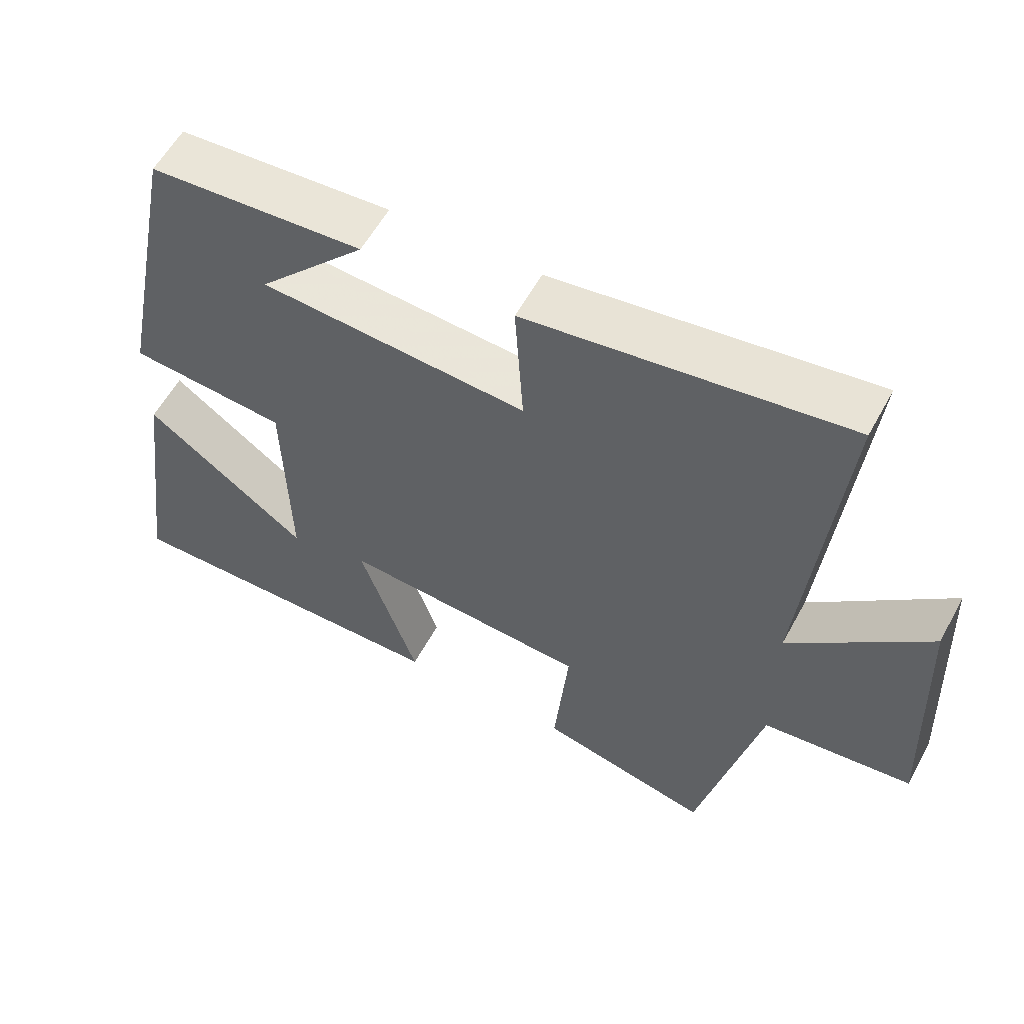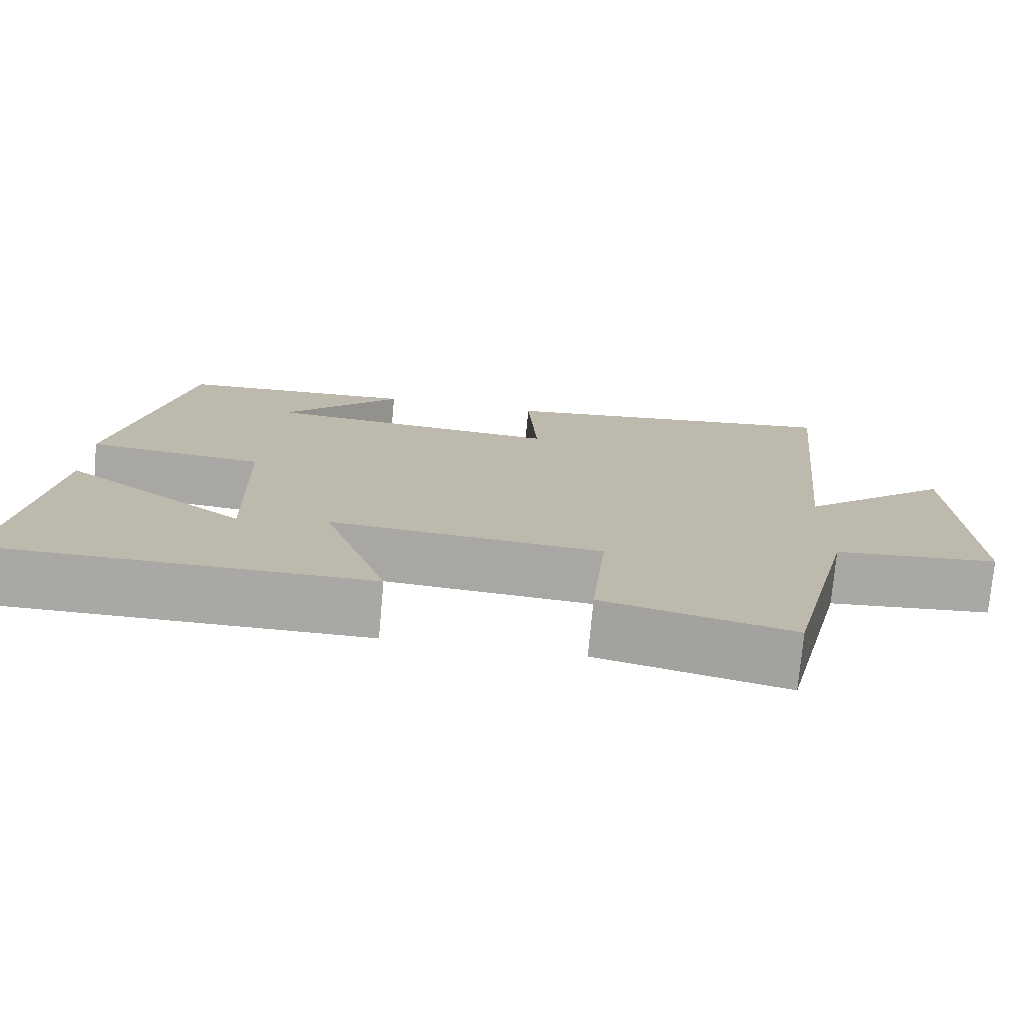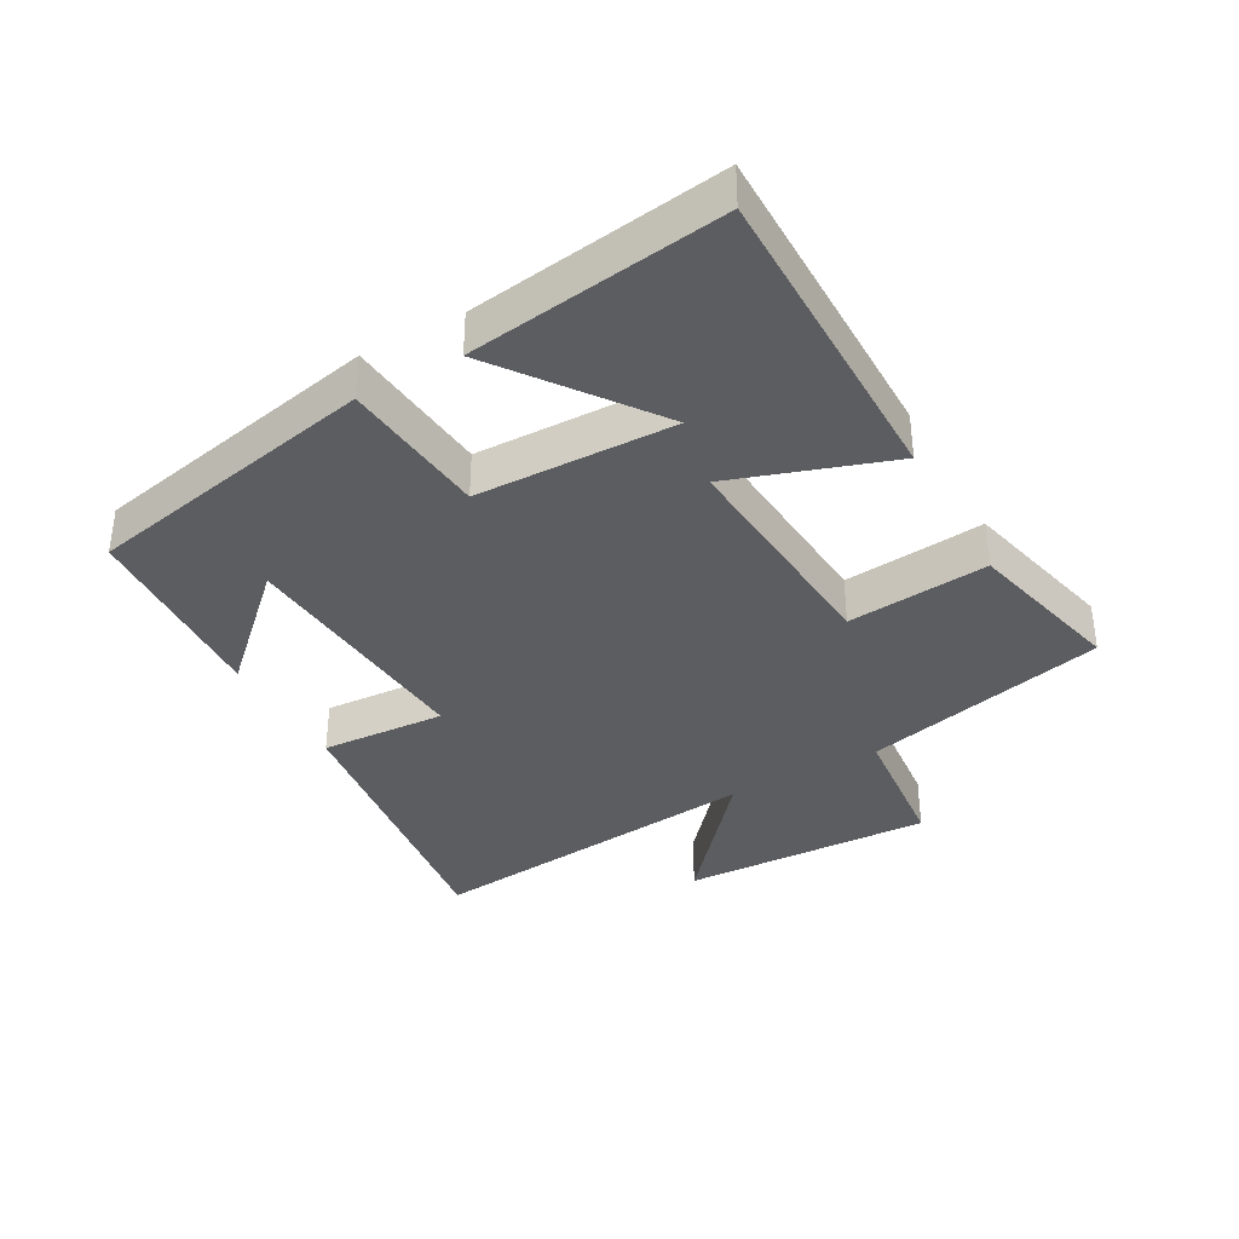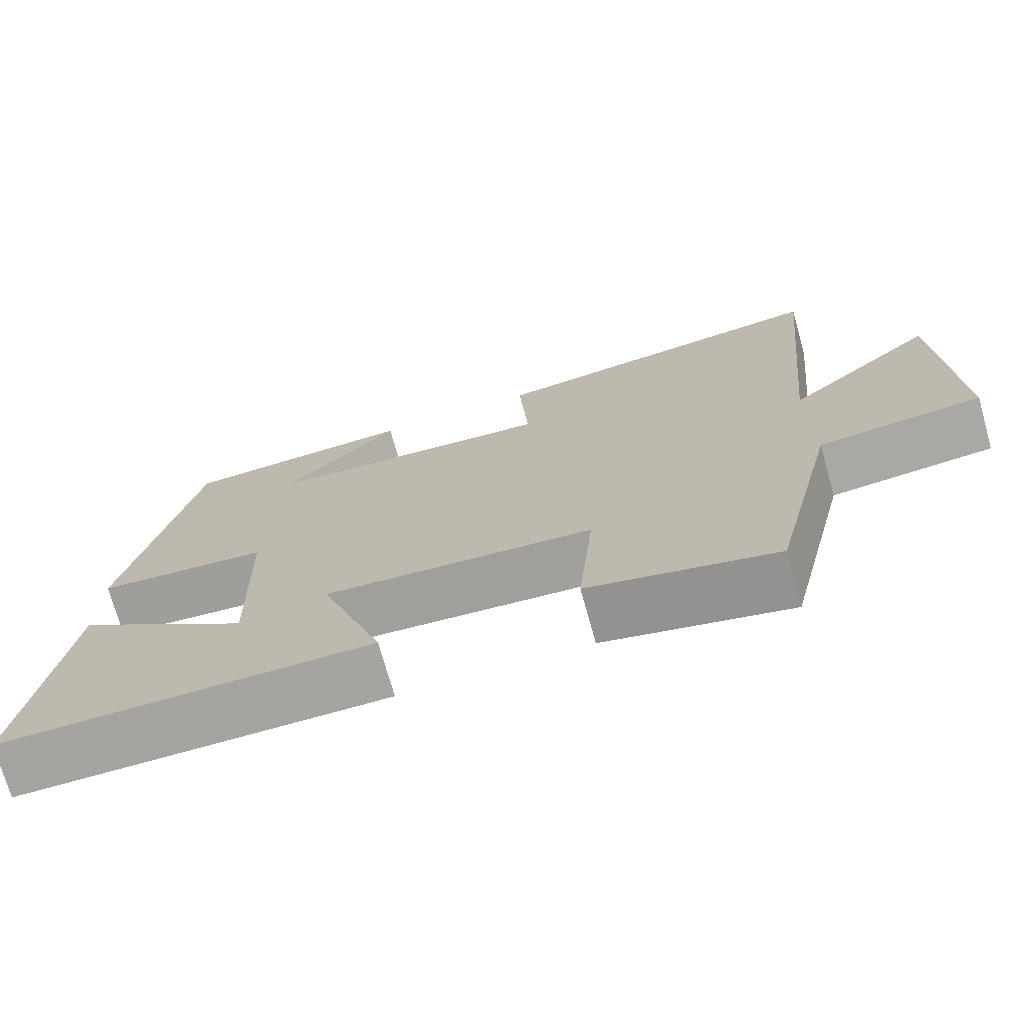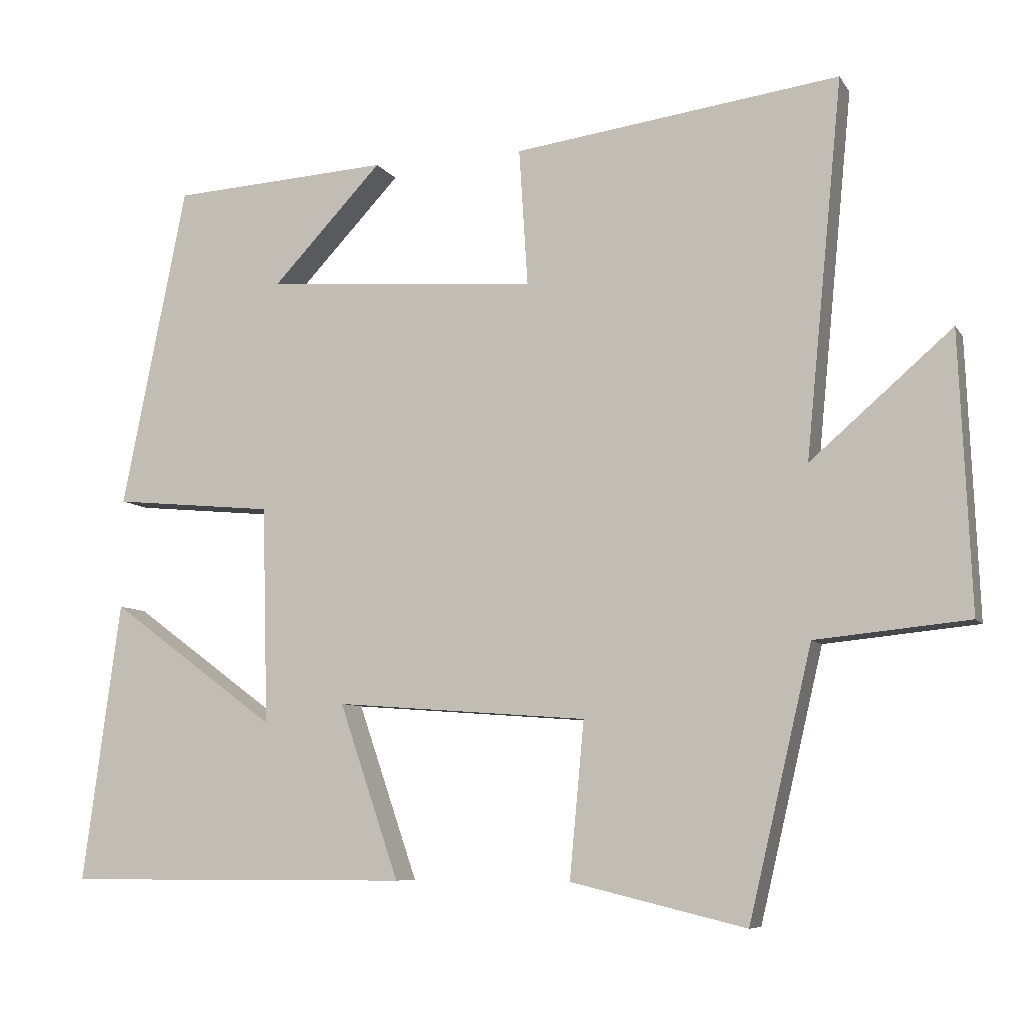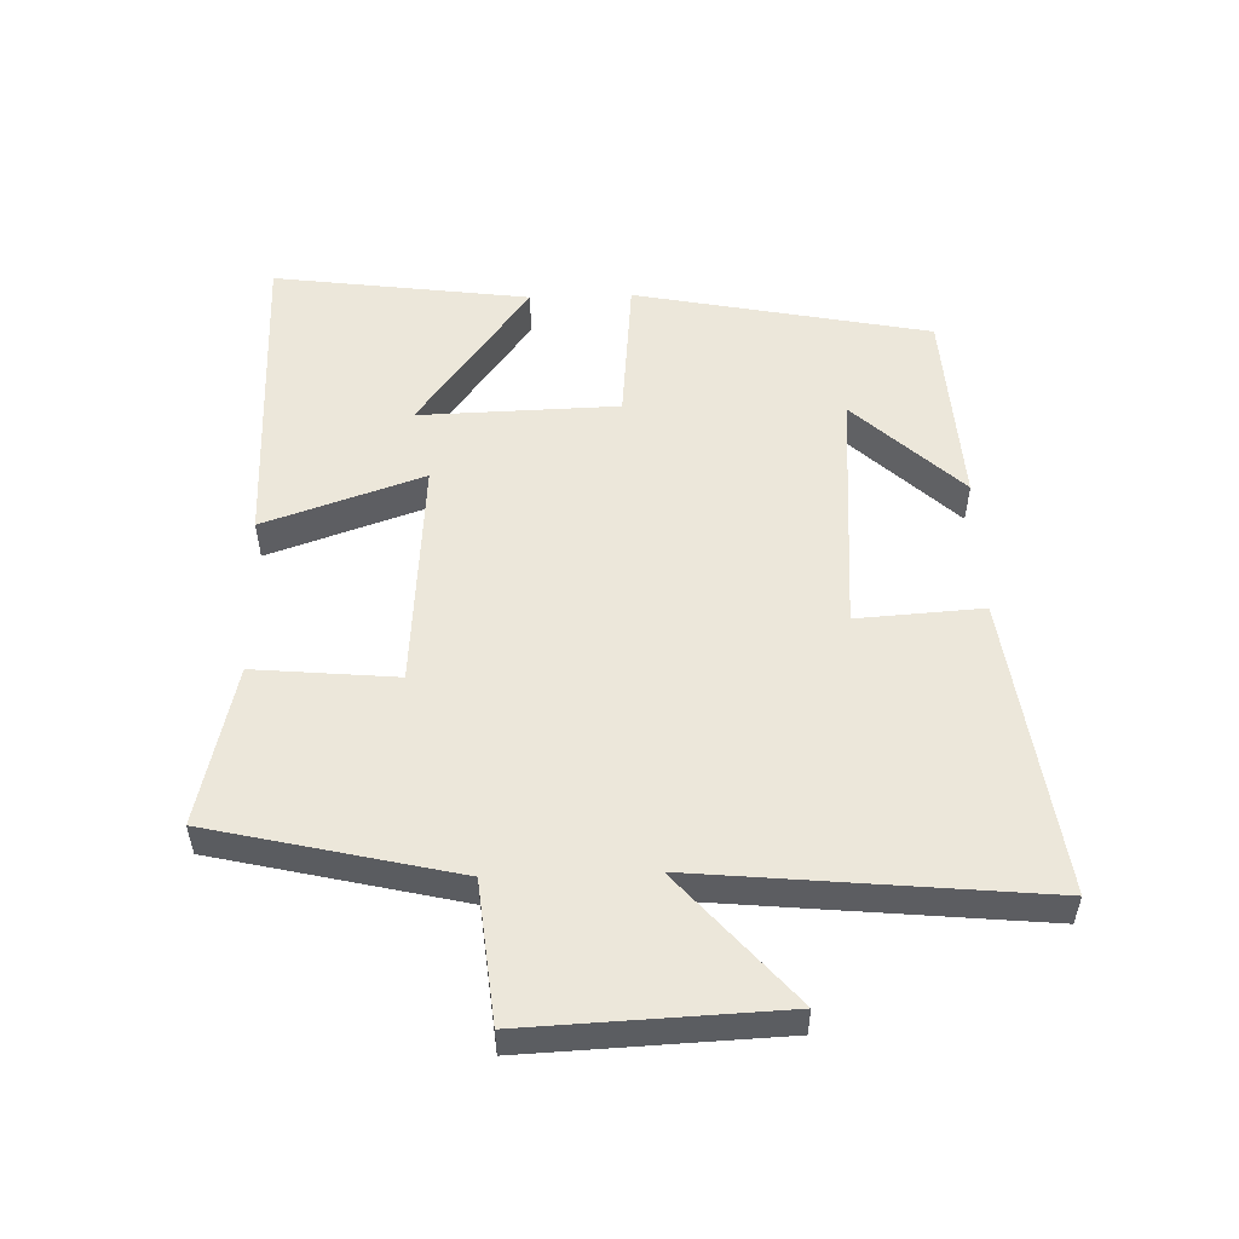
<metadata>
{"format":"obj","ext":"obj","renderer":"f3d","projection":"perspective","resolution":1024,"background":"white","views":[{"elev":57.5,"azim":-151.7,"up":"+Z"},{"elev":-75.2,"azim":174.8,"up":"+Z"},{"elev":-36.7,"azim":119.3,"up":"+Y"},{"elev":-73.1,"azim":-164.3,"up":"+Z"},{"elev":-7.7,"azim":-161.2,"up":"+Z"},{"elev":53.3,"azim":-91.8,"up":"+Y"}]}
</metadata>
<code>
v -0.413 0.07 -0.558
v -0.5 0.07 -0.189
v -0.711 0.07 -0.168
v -0.695 0.07 0.212
v -0.5 0.07 0.043
v -0.551 0.07 0.56
v -0.102 0.07 0.5
v -0.114 0.07 0.311
v 0.262 0.07 0.339
v 0.11 0.07 0.5
v 0.411 0.07 0.482
v 0.5 0.07 0.037
v 0.278 0.07 0.016
v 0.27 0.07 -0.284
v 0.5 0.07 -0.115
v 0.552 0.07 -0.501
v 0.074 0.07 -0.5
v 0.156 0.07 -0.26
v -0.192 0.07 -0.286
v -0.172 0.07 -0.5
v -0.413 0 -0.558
v -0.5 0 -0.189
v -0.711 0 -0.168
v -0.695 0 0.212
v -0.5 0 0.043
v -0.551 0 0.56
v -0.102 0 0.5
v -0.114 0 0.311
v 0.262 0 0.339
v 0.11 0 0.5
v 0.411 0 0.482
v 0.5 0 0.037
v 0.278 0 0.016
v 0.27 0 -0.284
v 0.5 0 -0.115
v 0.552 0 -0.501
v 0.074 0 -0.5
v 0.156 0 -0.26
v -0.192 0 -0.286
v -0.172 0 -0.5
f 19 20 1 2
f 18 19 2
f 16 17 18
f 14 15 16
f 14 16 18
f 13 14 18
f 11 12 13
f 9 10 11
f 9 11 13 18
f 5 6 7 8
f 5 8 9 18
f 2 3 4 5
f 2 5 18
f 22 21 40 39
f 22 39 38
f 38 37 36
f 36 35 34
f 38 36 34
f 38 34 33
f 33 32 31
f 31 30 29
f 38 33 31 29
f 28 27 26 25
f 38 29 28 25
f 25 24 23 22
f 38 25 22
f 1 21 22 2
f 2 22 23 3
f 3 23 24 4
f 4 24 25 5
f 5 25 26 6
f 6 26 27 7
f 7 27 28 8
f 8 28 29 9
f 9 29 30 10
f 10 30 31 11
f 11 31 32 12
f 12 32 33 13
f 13 33 34 14
f 14 34 35 15
f 15 35 36 16
f 16 36 37 17
f 17 37 38 18
f 18 38 39 19
f 19 39 40 20
f 20 40 21 1

</code>
